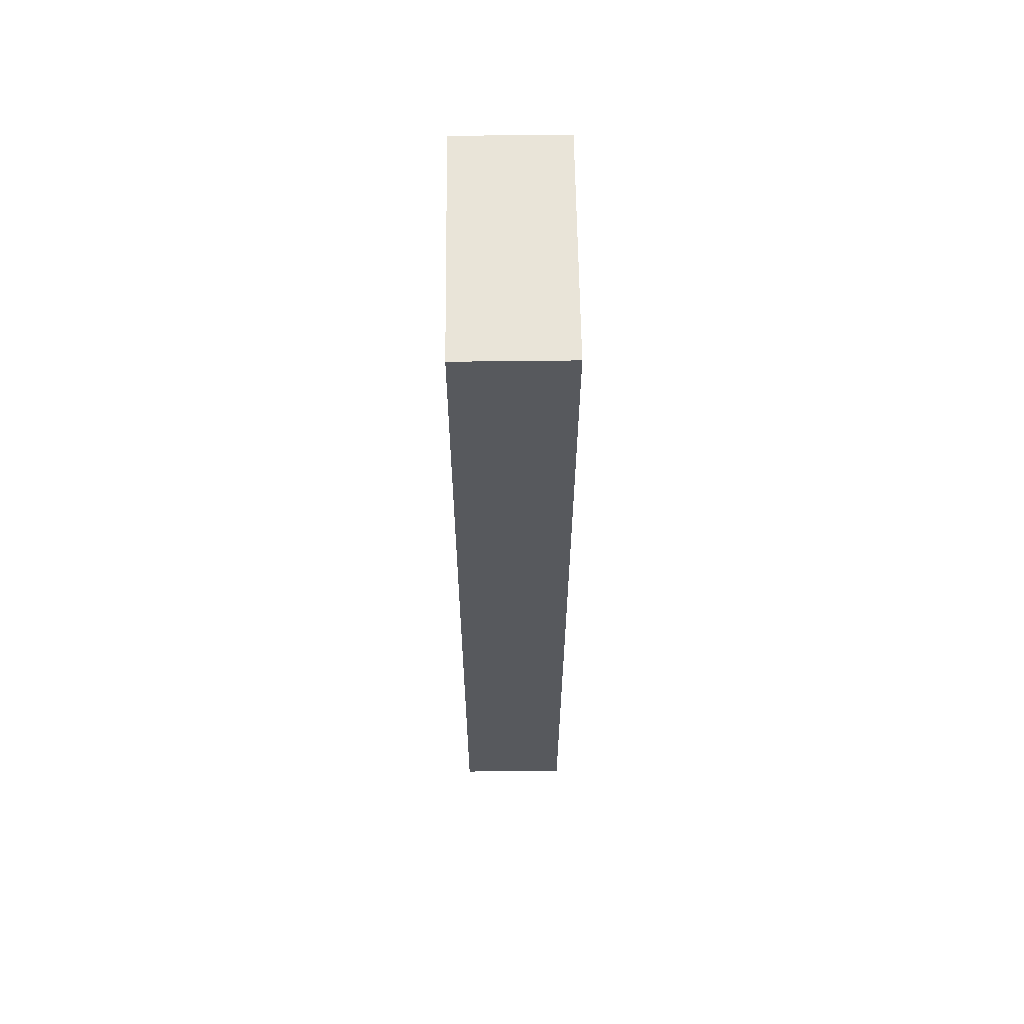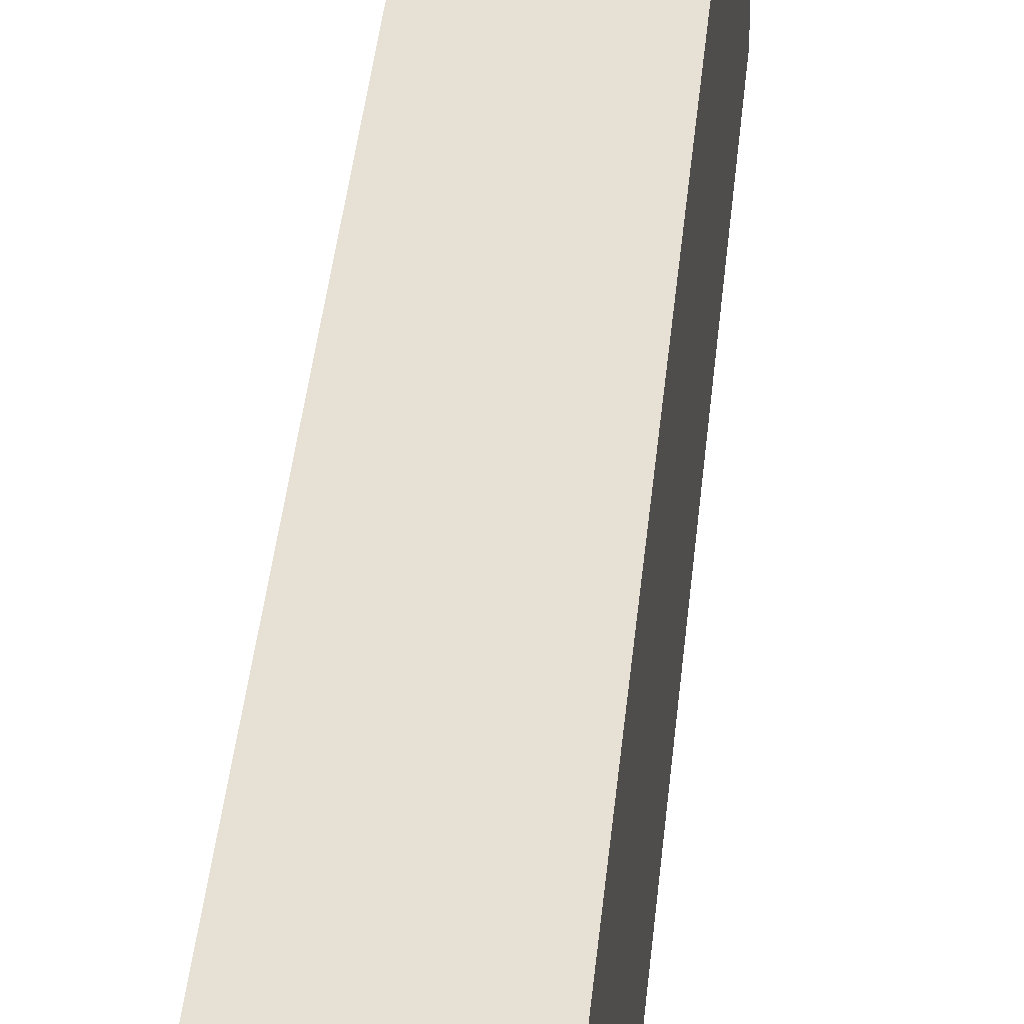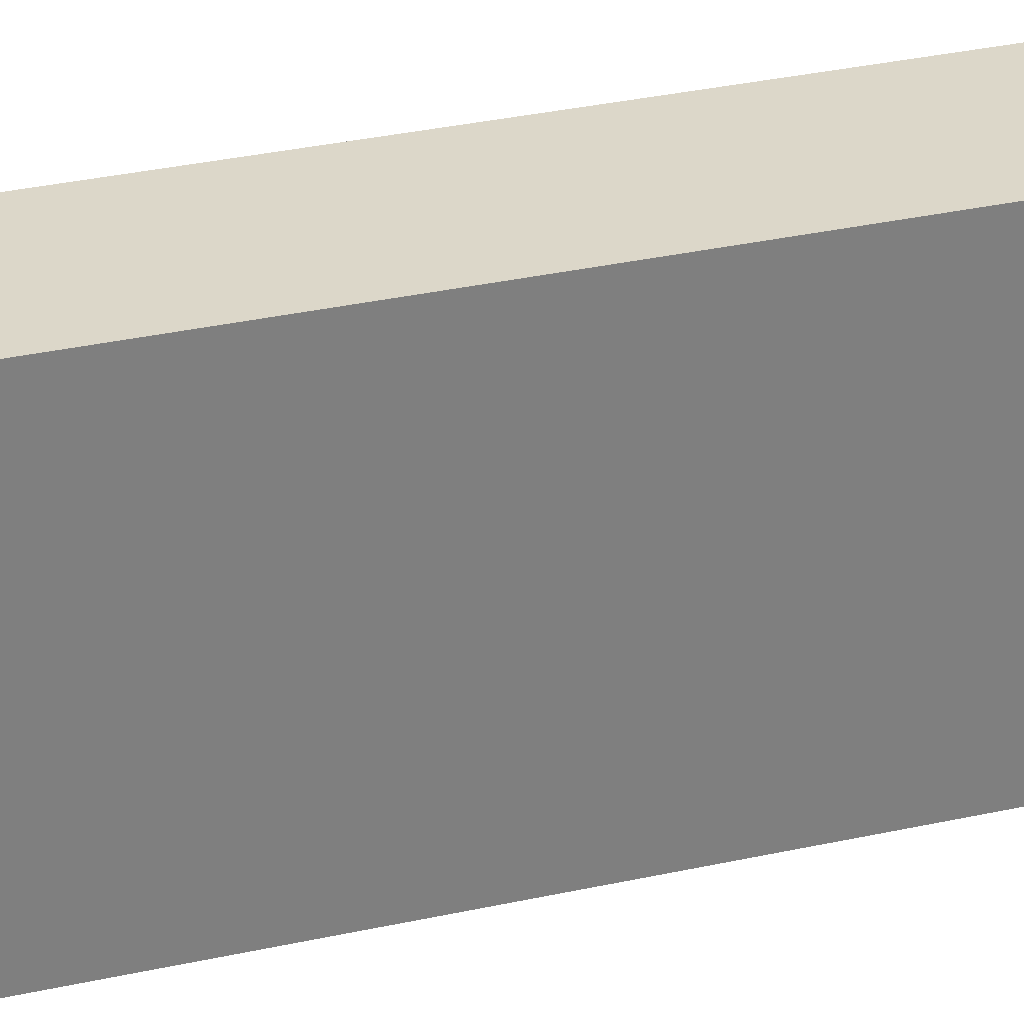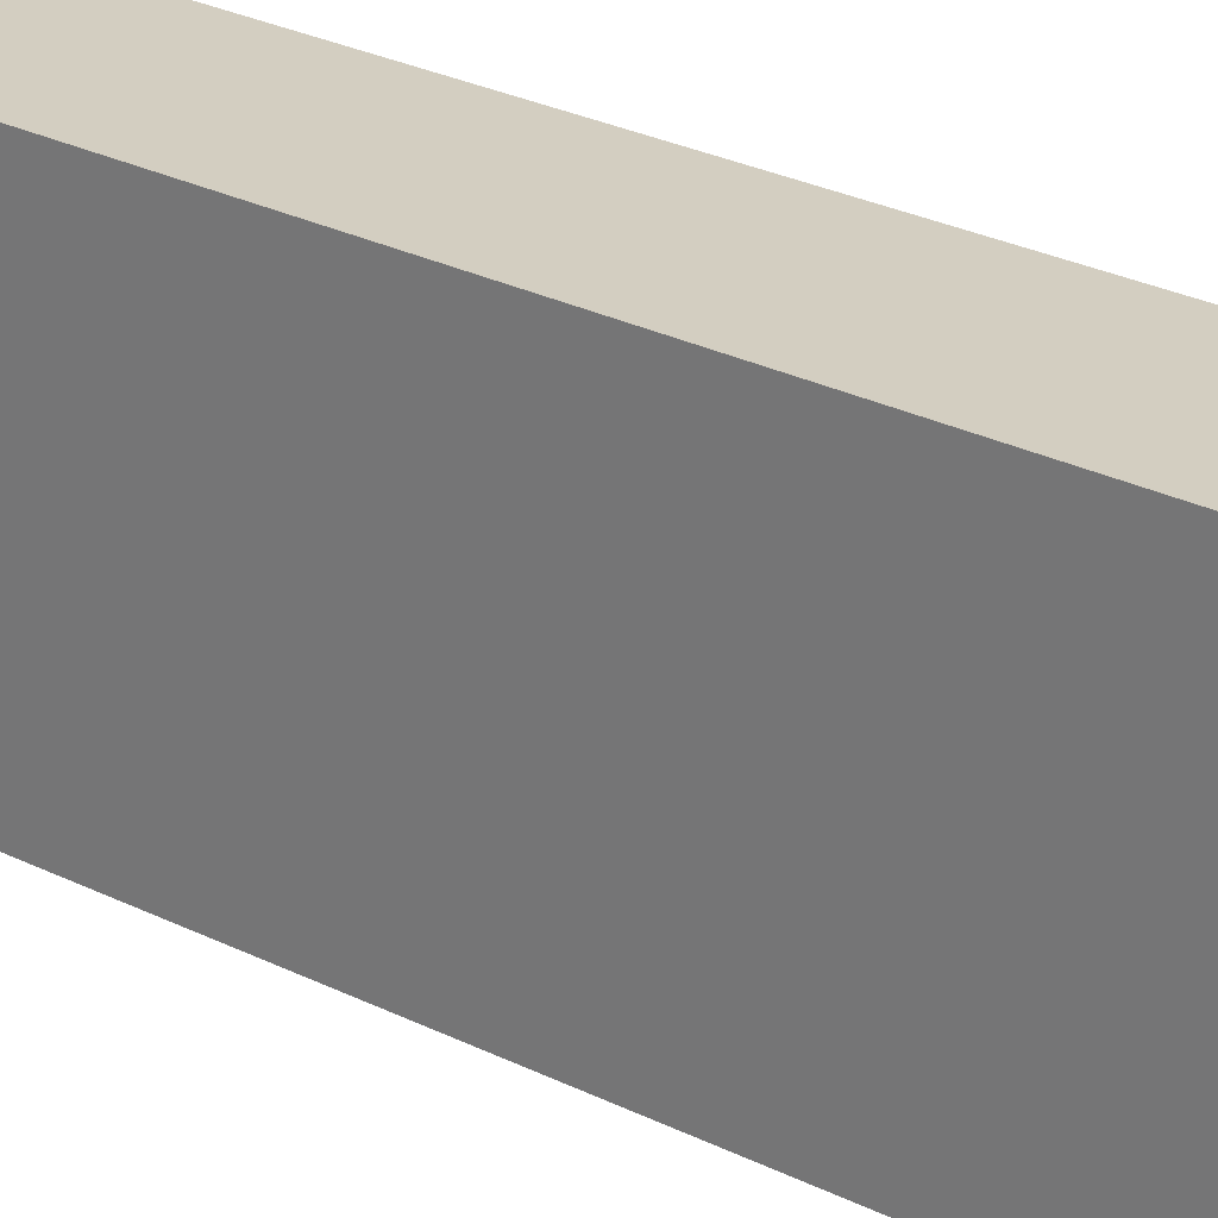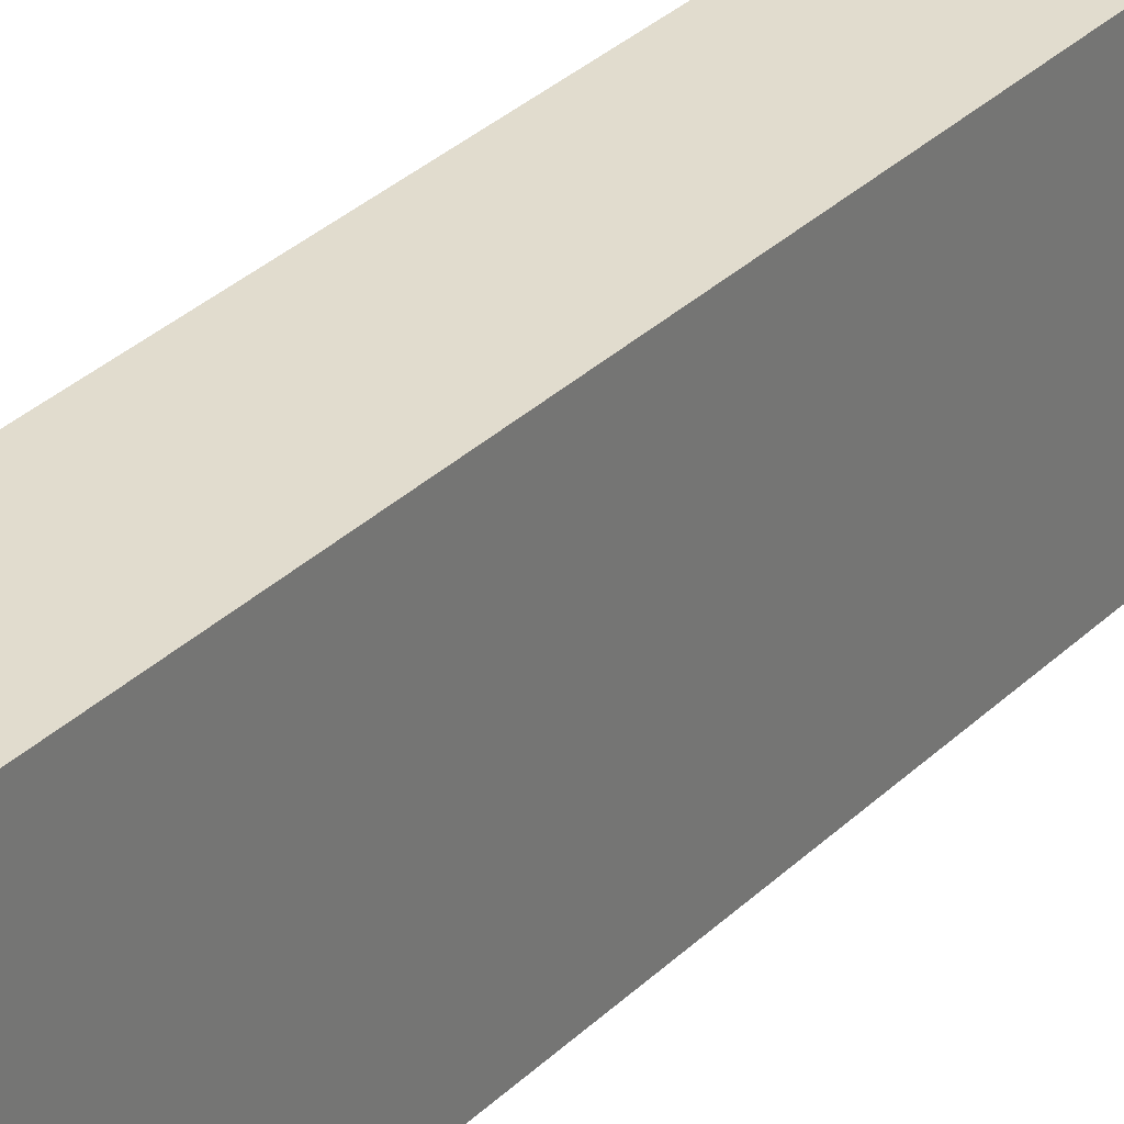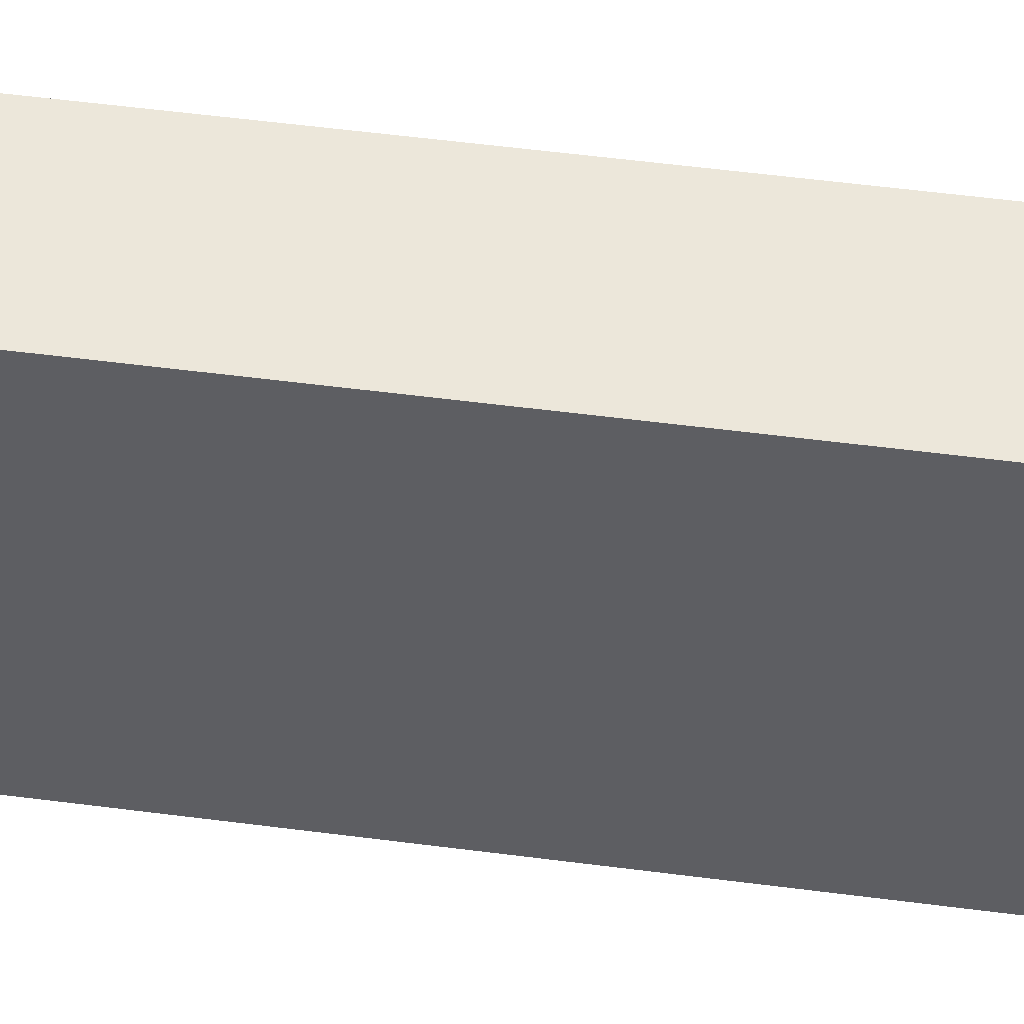
<metadata>
{"format":"obj","ext":"obj","renderer":"f3d","projection":"perspective","resolution":1024,"background":"white","views":[{"elev":60.6,"azim":-0.7,"up":"+Y"},{"elev":39.0,"azim":-174.6,"up":"+Z"},{"elev":30.3,"azim":-108.3,"up":"+Z"},{"elev":25.0,"azim":-50.1,"up":"+Z"},{"elev":34.0,"azim":-141.6,"up":"+Z"},{"elev":50.3,"azim":98.3,"up":"+Z"}]}
</metadata>
<code>
o Fluid_Cube.001
v -0.5 7.841 1.079
v -0.5 7.841 -1.079
v -0.5 -0.4733 1.079
v -0.5 -0.4733 -1.079
v 0.5 7.841 1.079
v 0.5 7.841 -1.079
v 0.5 -0.4733 1.079
v 0.5 -0.4733 -1.079
f 2 3 1
f 4 7 3
f 8 5 7
f 6 1 5
f 7 1 3
f 4 6 8
f 2 4 3
f 4 8 7
f 8 6 5
f 6 2 1
f 7 5 1
f 4 2 6

</code>
